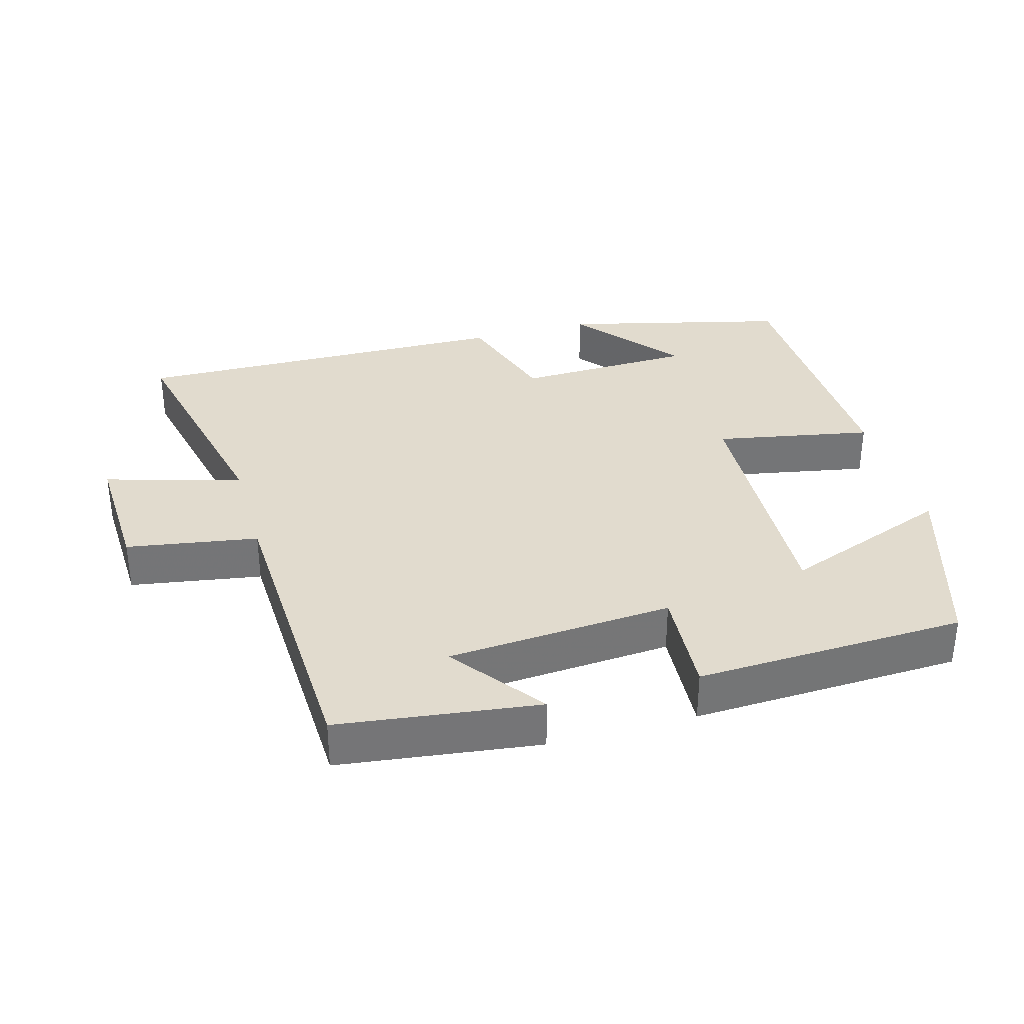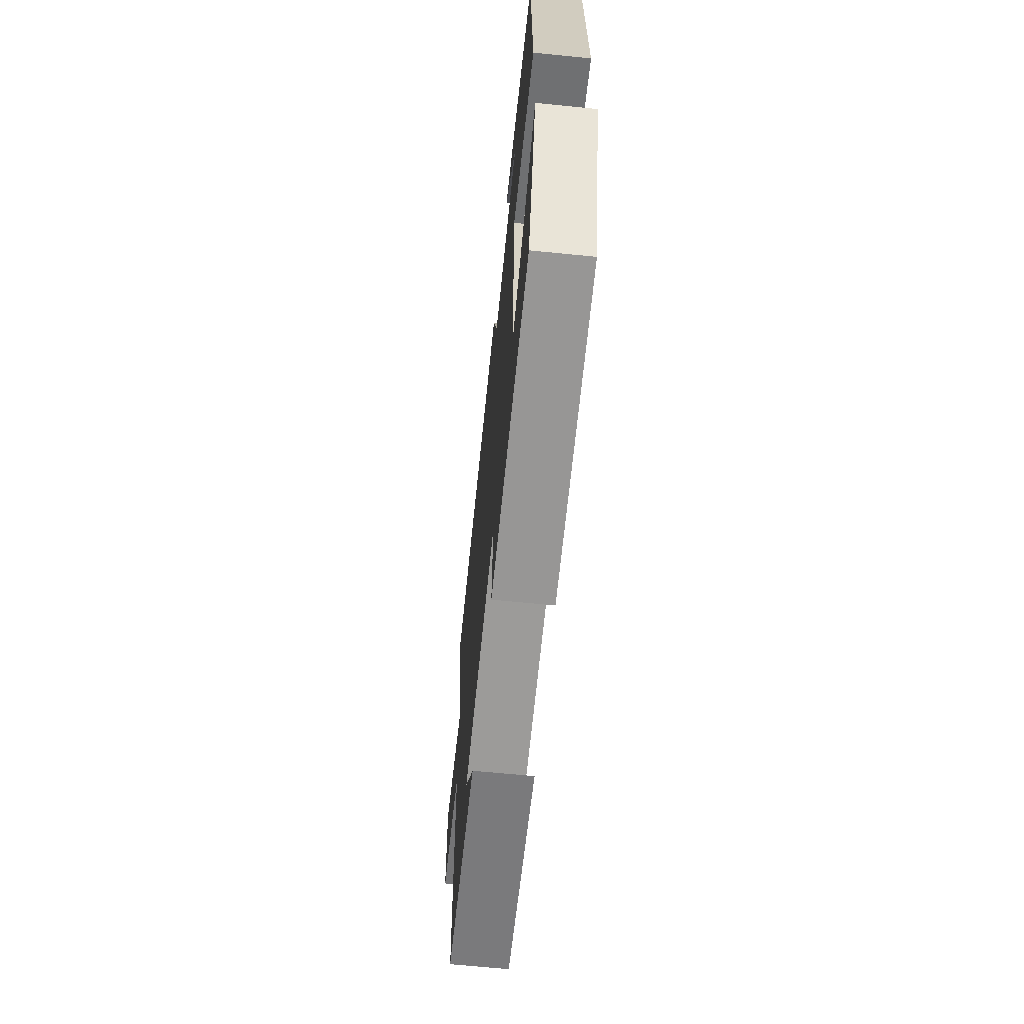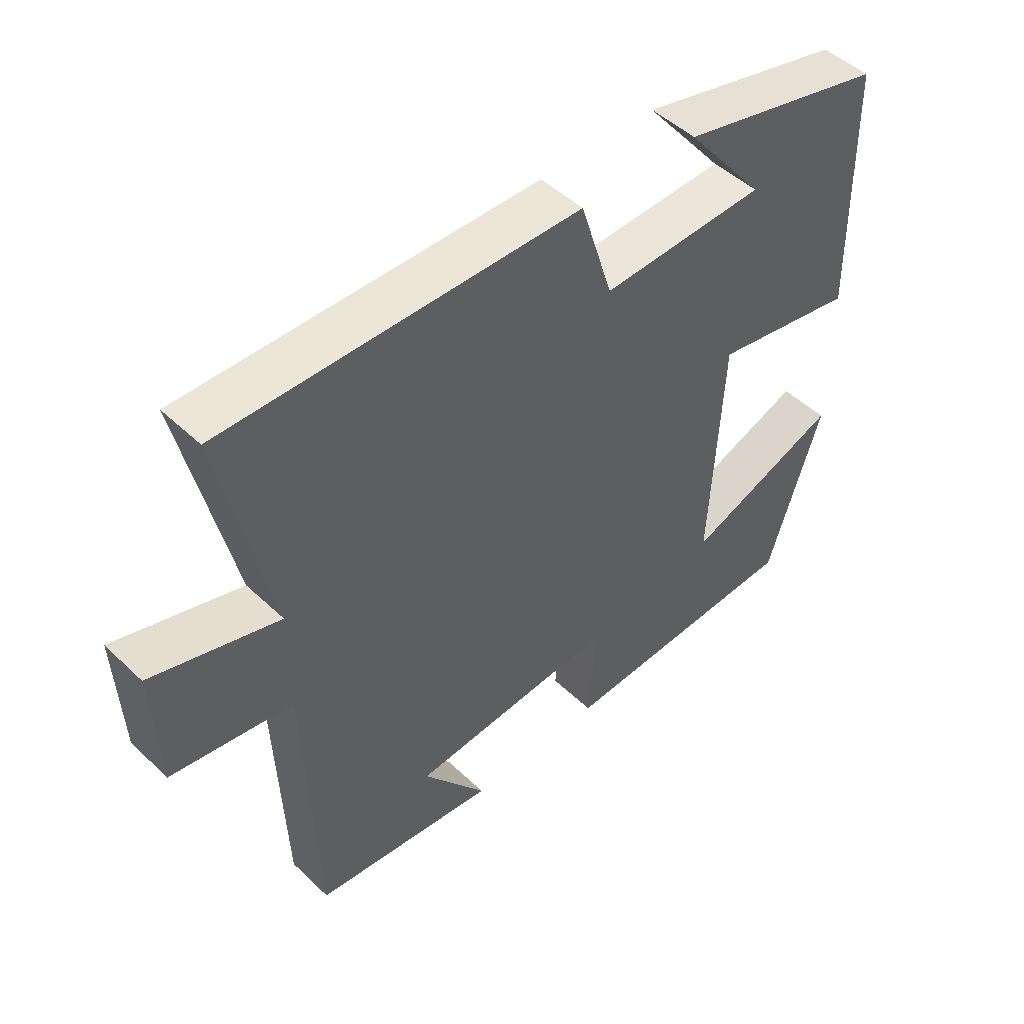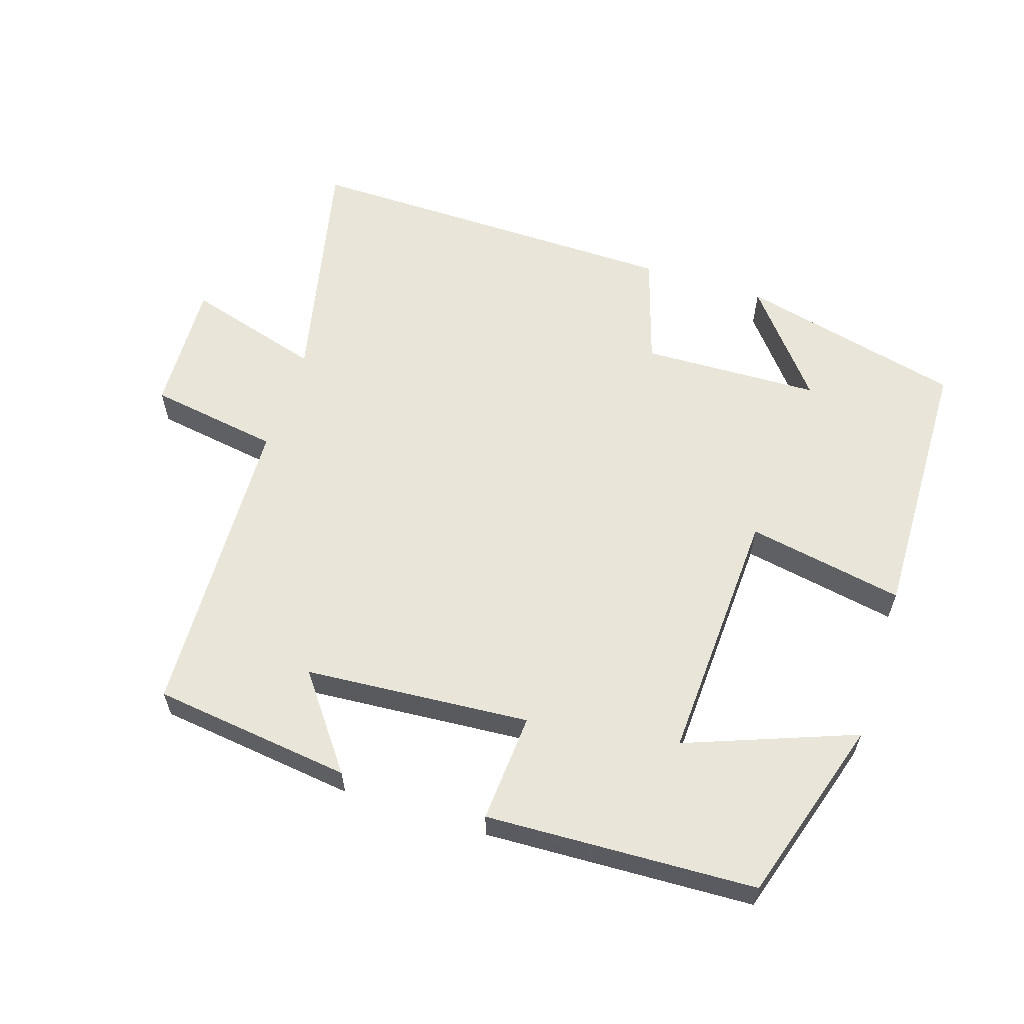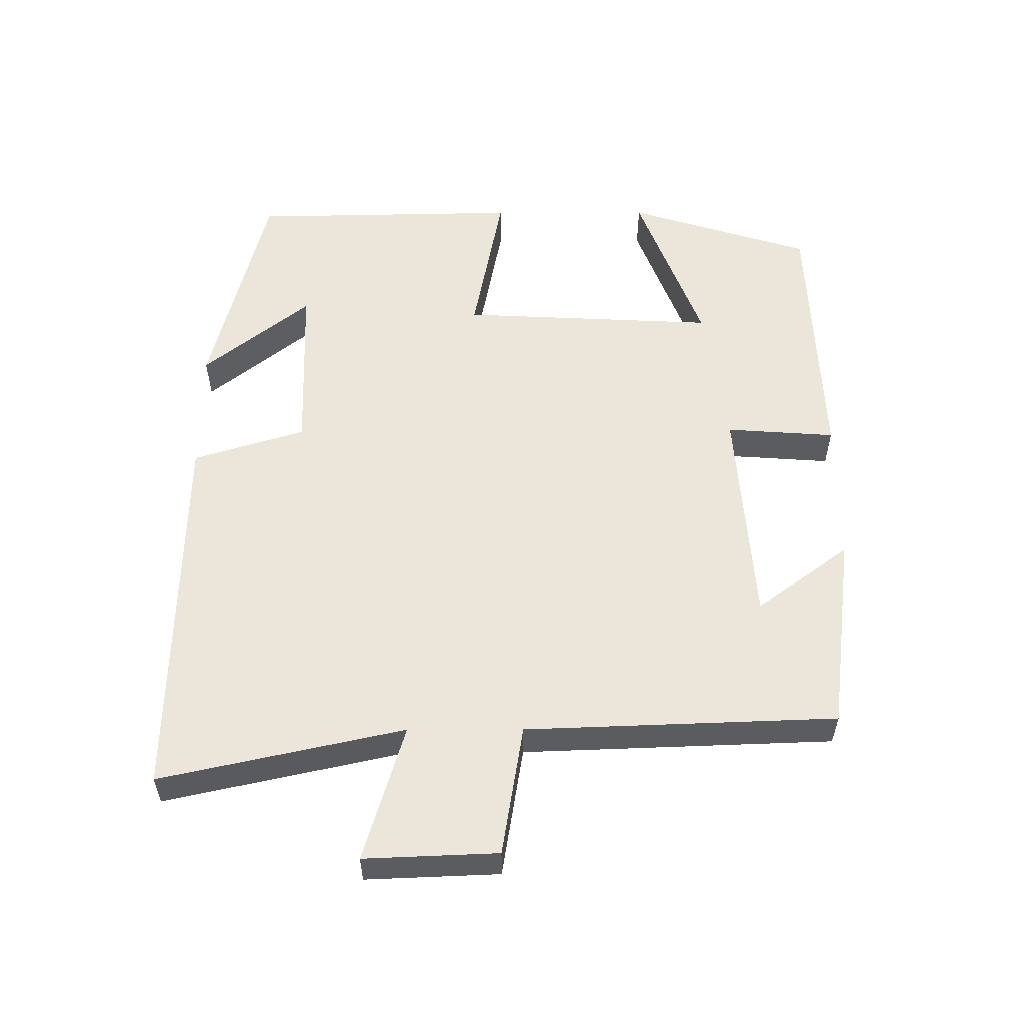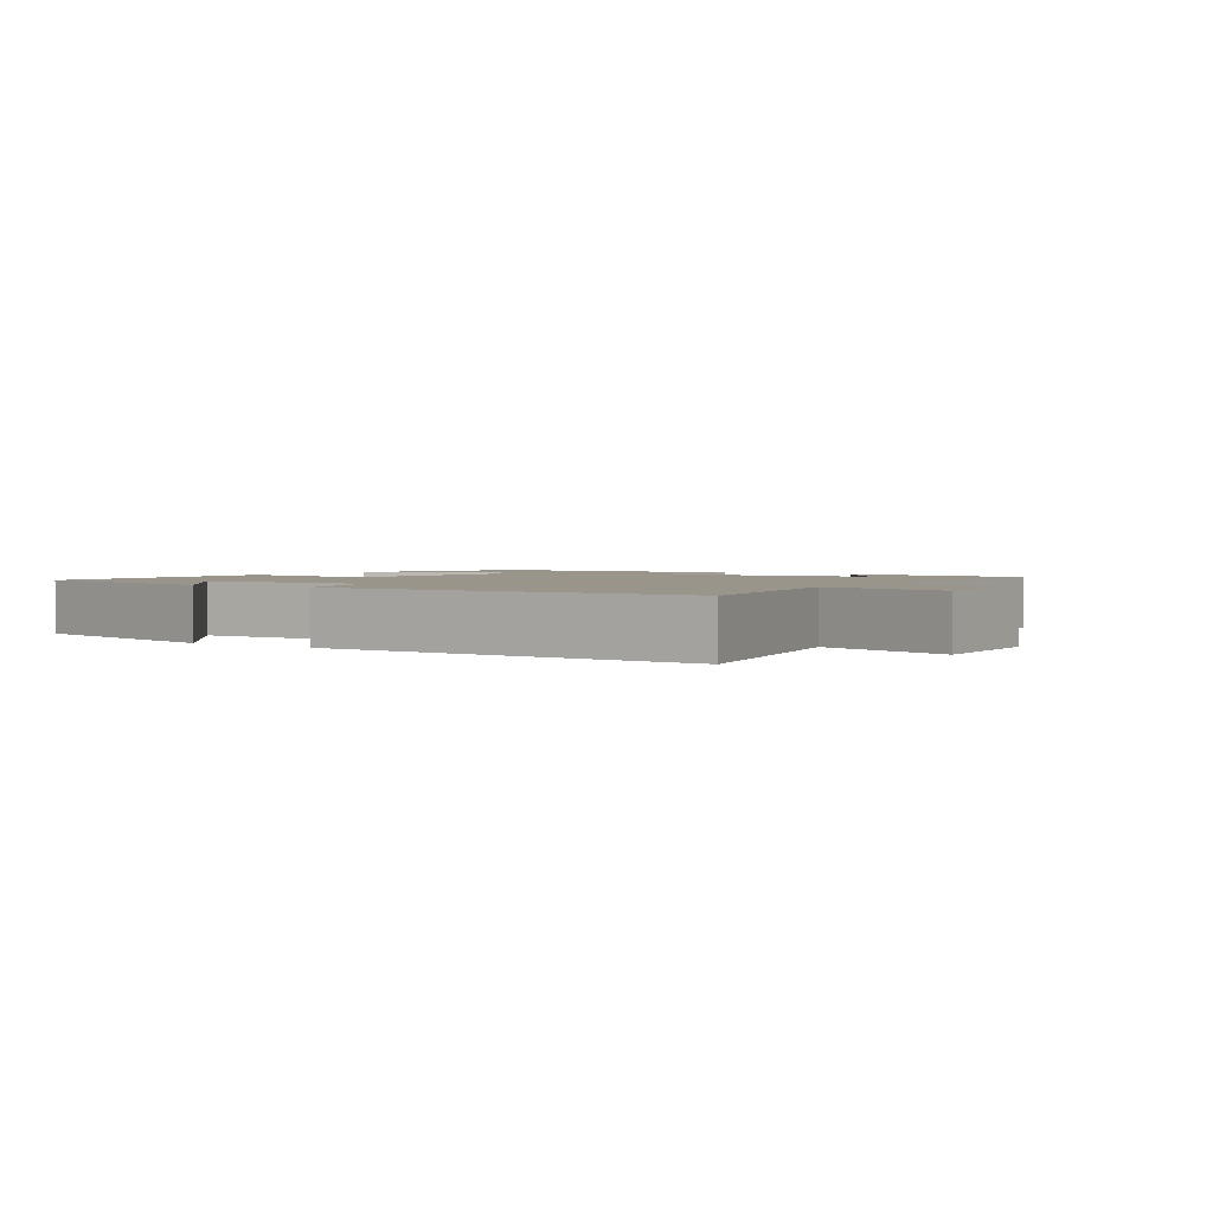
<metadata>
{"format":"obj","ext":"obj","renderer":"f3d","projection":"perspective","resolution":1024,"background":"white","views":[{"elev":33.9,"azim":164.3,"up":"+Y"},{"elev":-65.5,"azim":-95.8,"up":"+Z"},{"elev":48.4,"azim":136.6,"up":"+Z"},{"elev":59.7,"azim":-162.2,"up":"+Y"},{"elev":55.6,"azim":89.9,"up":"+Y"},{"elev":2.0,"azim":34.1,"up":"+Y"}]}
</metadata>
<code>
v 0.483 0.07 -0.463
v 0.193 0.07 -0.5
v 0.294 0.07 -0.365
v -0.034 0.07 -0.341
v -0.023 0.07 -0.5
v -0.416 0.07 -0.484
v -0.5 0.07 -0.215
v -0.254 0.07 -0.308
v -0.272 0.07 0.066
v -0.5 0.07 0.023
v -0.492 0.07 0.42
v -0.166 0.07 0.5
v -0.291 0.07 0.345
v -0.031 0.07 0.337
v 0.02 0.07 0.5
v 0.578 0.07 0.509
v 0.5 0.07 0.155
v 0.699 0.07 0.214
v 0.691 0.07 0.02
v 0.5 0.07 -0.011
v 0.483 0 -0.463
v 0.193 0 -0.5
v 0.294 0 -0.365
v -0.034 0 -0.341
v -0.023 0 -0.5
v -0.416 0 -0.484
v -0.5 0 -0.215
v -0.254 0 -0.308
v -0.272 0 0.066
v -0.5 0 0.023
v -0.492 0 0.42
v -0.166 0 0.5
v -0.291 0 0.345
v -0.031 0 0.337
v 0.02 0 0.5
v 0.578 0 0.509
v 0.5 0 0.155
v 0.699 0 0.214
v 0.691 0 0.02
v 0.5 0 -0.011
f 17 18 19 20
f 17 20 1
f 14 15 16 17
f 13 14 17 1
f 11 12 13
f 9 10 11 13
f 9 13 1
f 5 6 7 8
f 4 5 8 9
f 3 4 9
f 1 2 3
f 1 3 9
f 40 39 38 37
f 21 40 37
f 37 36 35 34
f 21 37 34 33
f 33 32 31
f 33 31 30 29
f 21 33 29
f 28 27 26 25
f 29 28 25 24
f 29 24 23
f 23 22 21
f 29 23 21
f 1 21 22 2
f 2 22 23 3
f 3 23 24 4
f 4 24 25 5
f 5 25 26 6
f 6 26 27 7
f 7 27 28 8
f 8 28 29 9
f 9 29 30 10
f 10 30 31 11
f 11 31 32 12
f 12 32 33 13
f 13 33 34 14
f 14 34 35 15
f 15 35 36 16
f 16 36 37 17
f 17 37 38 18
f 18 38 39 19
f 19 39 40 20
f 20 40 21 1

</code>
